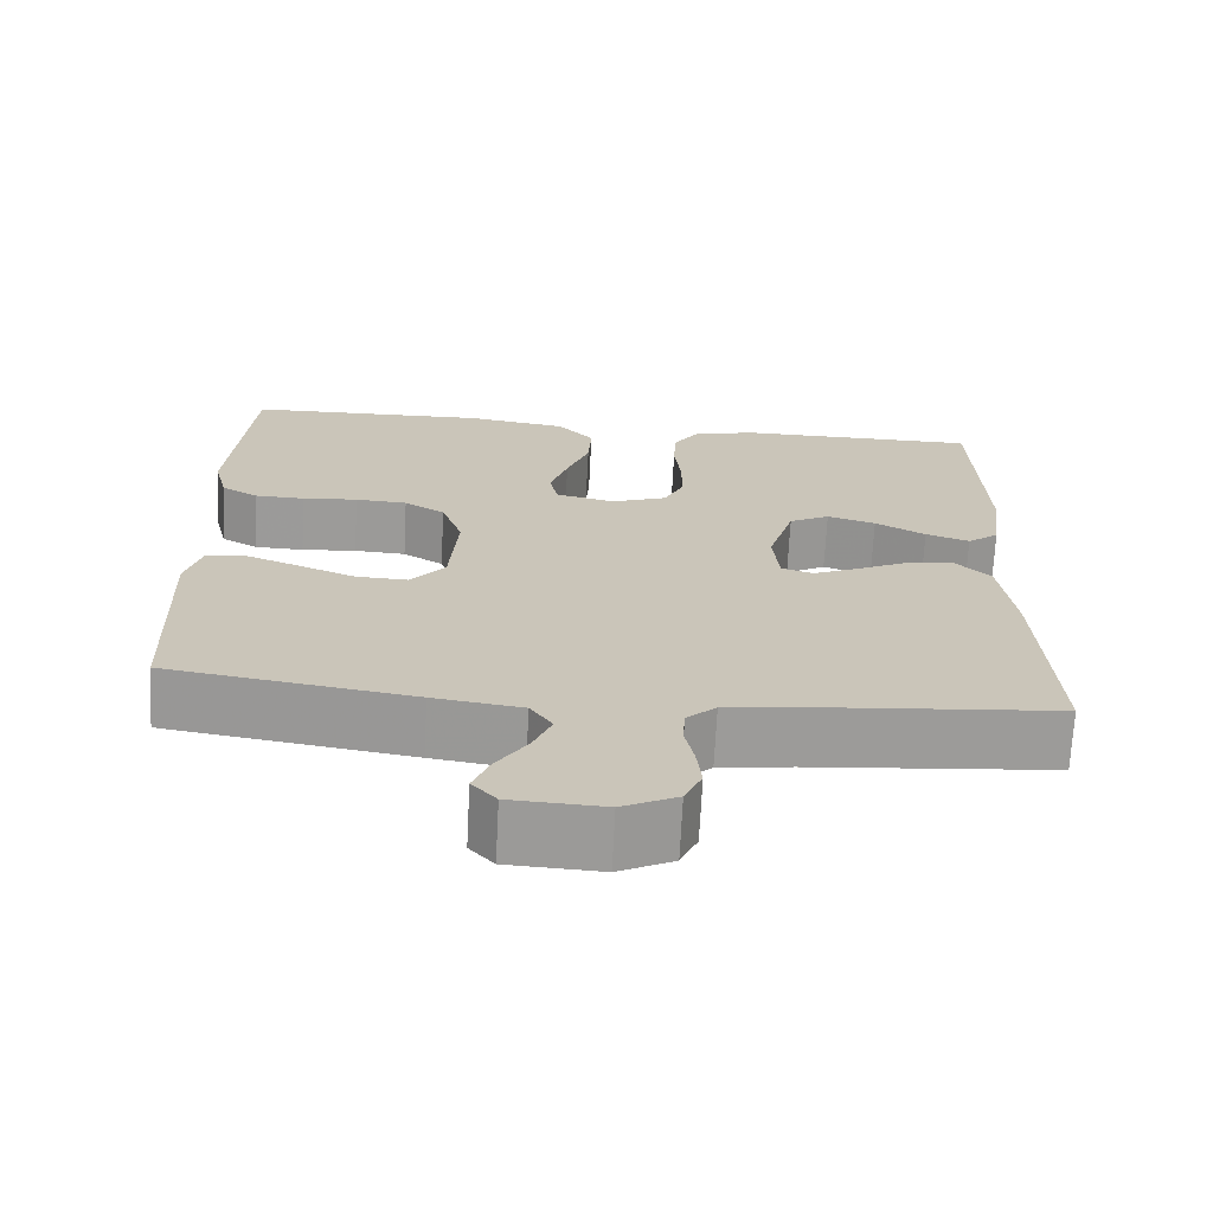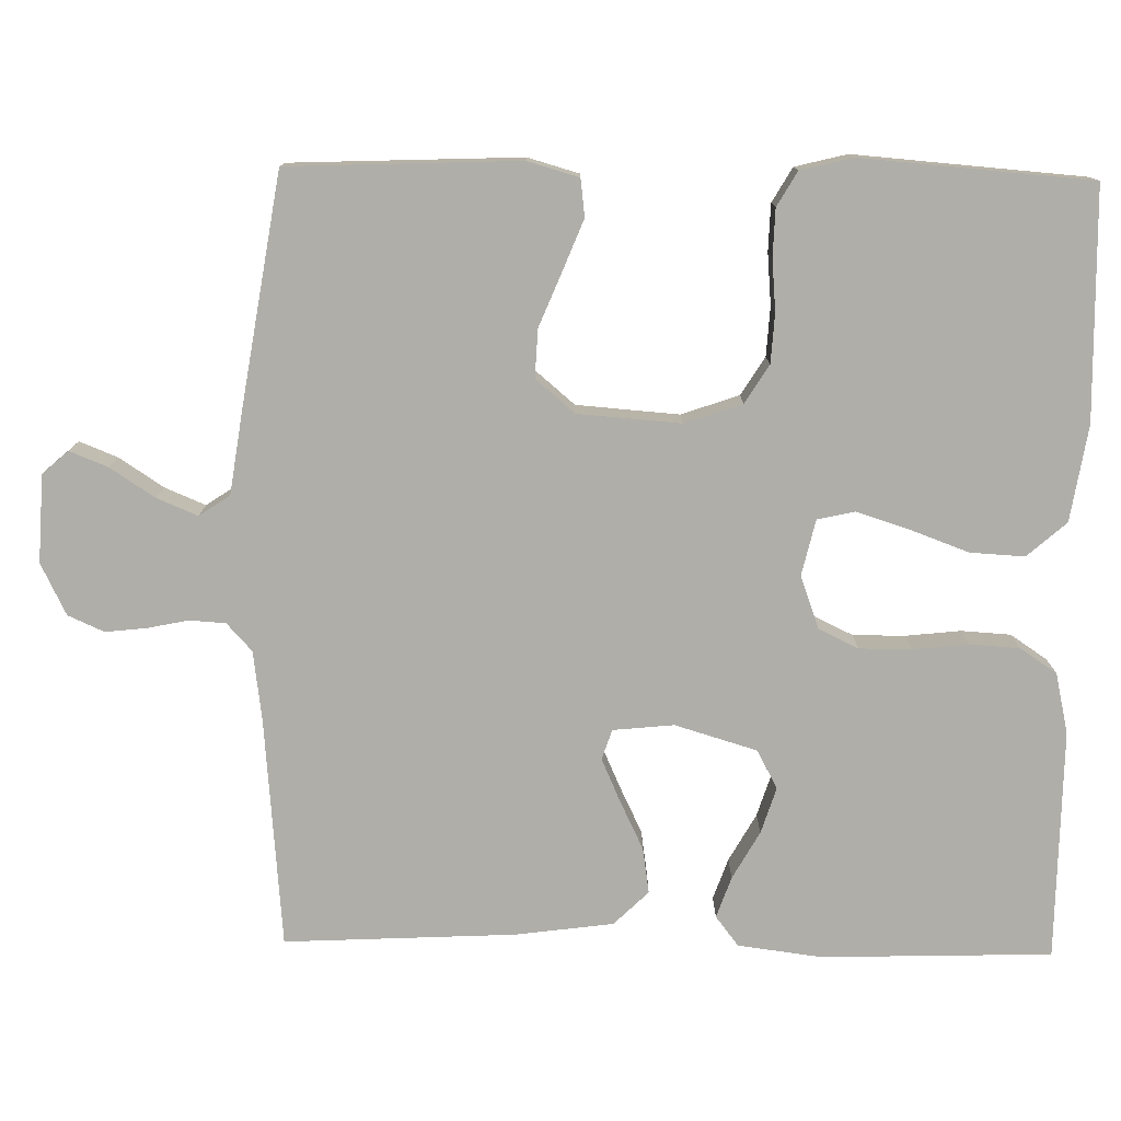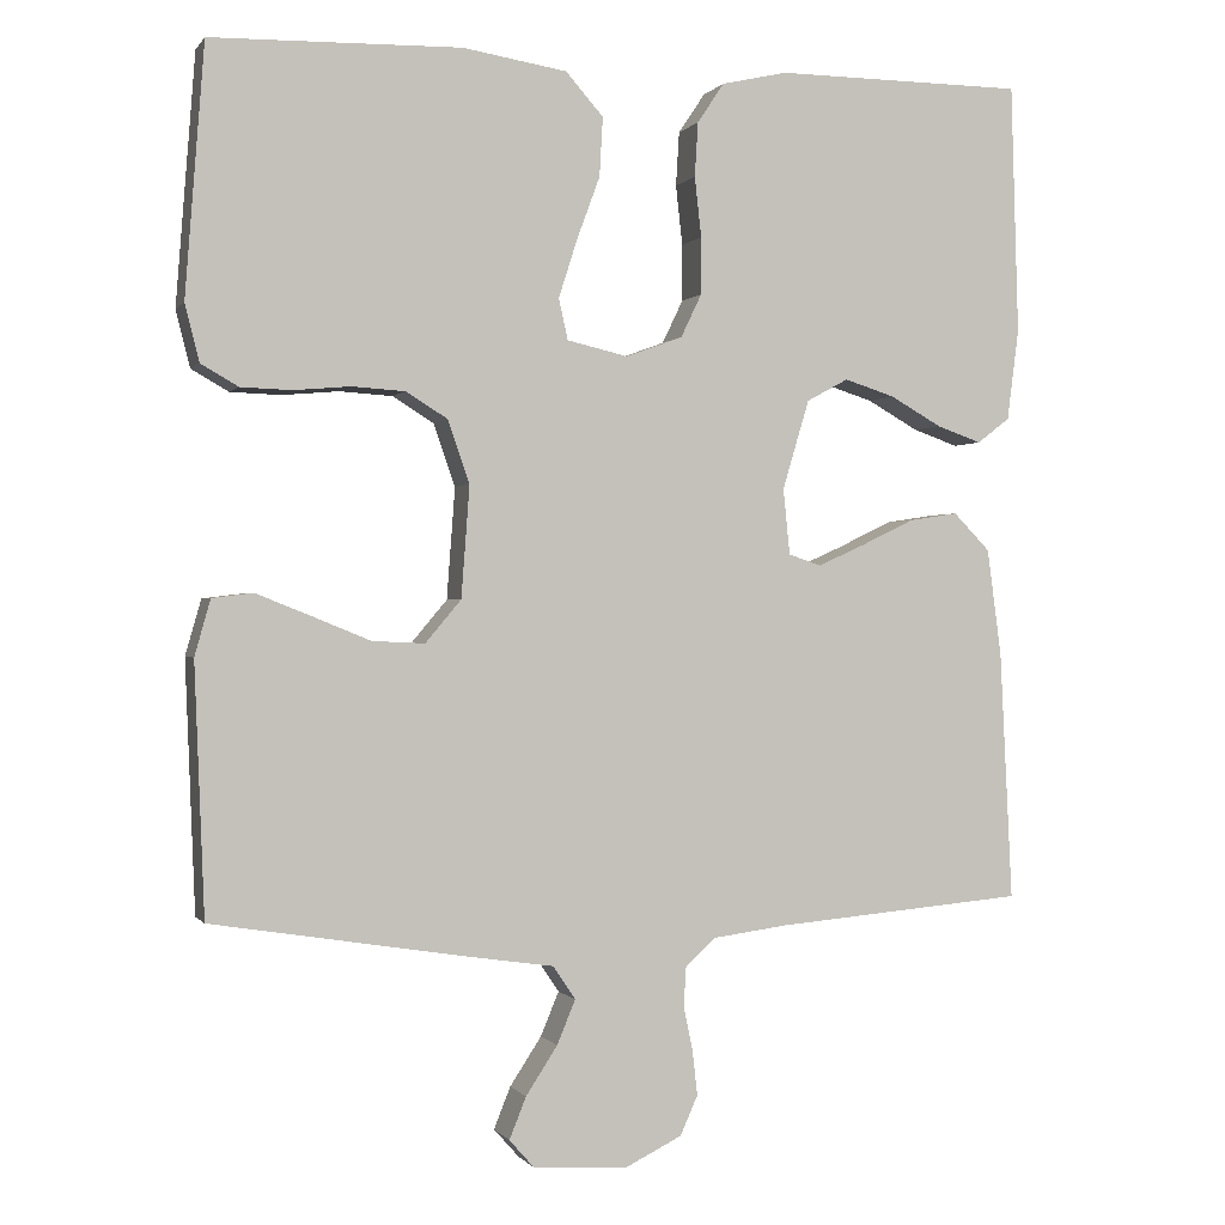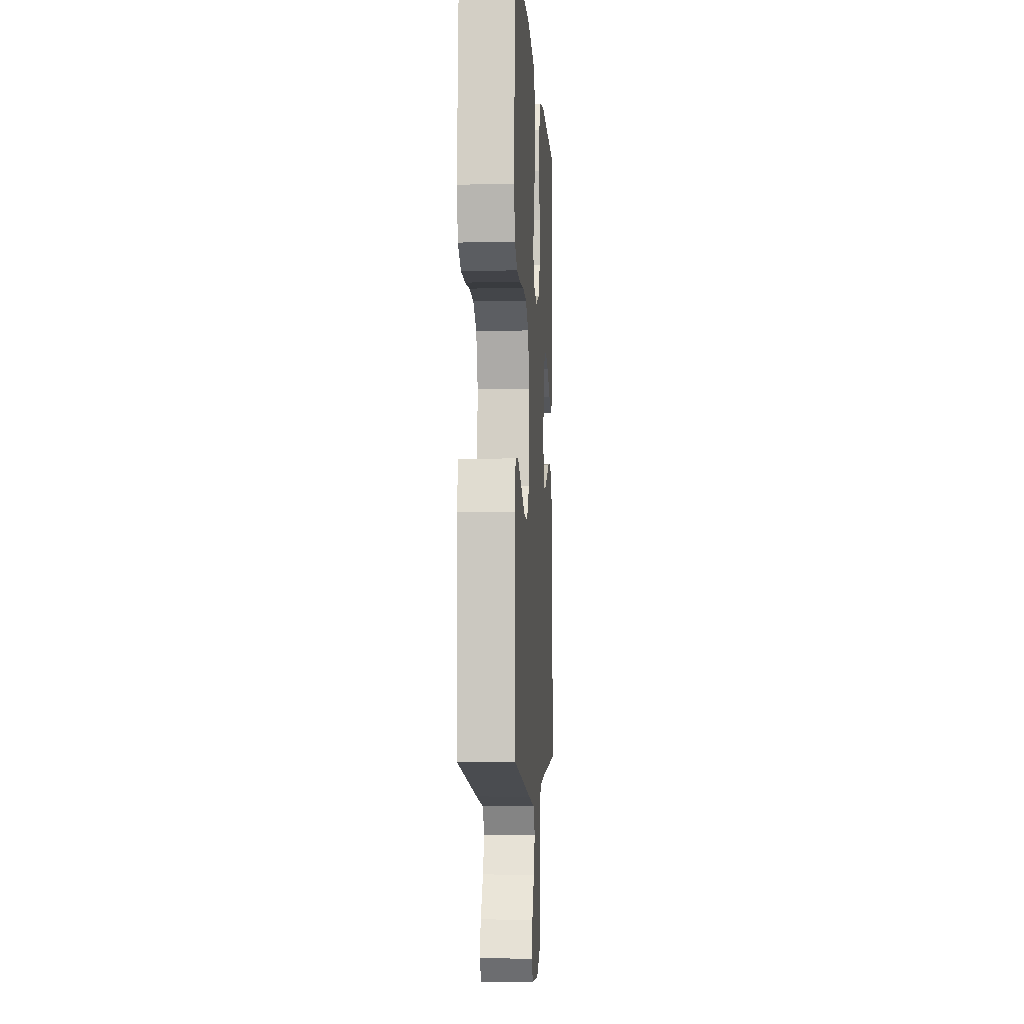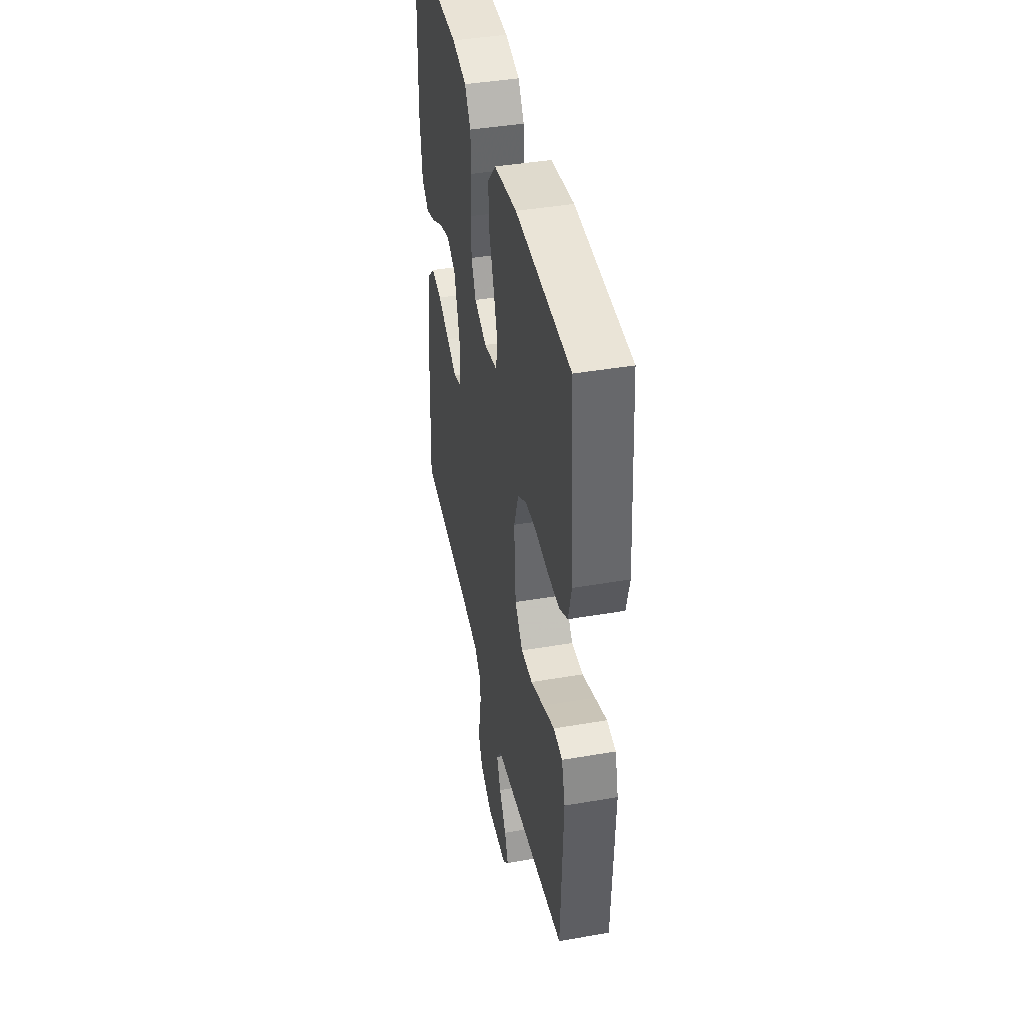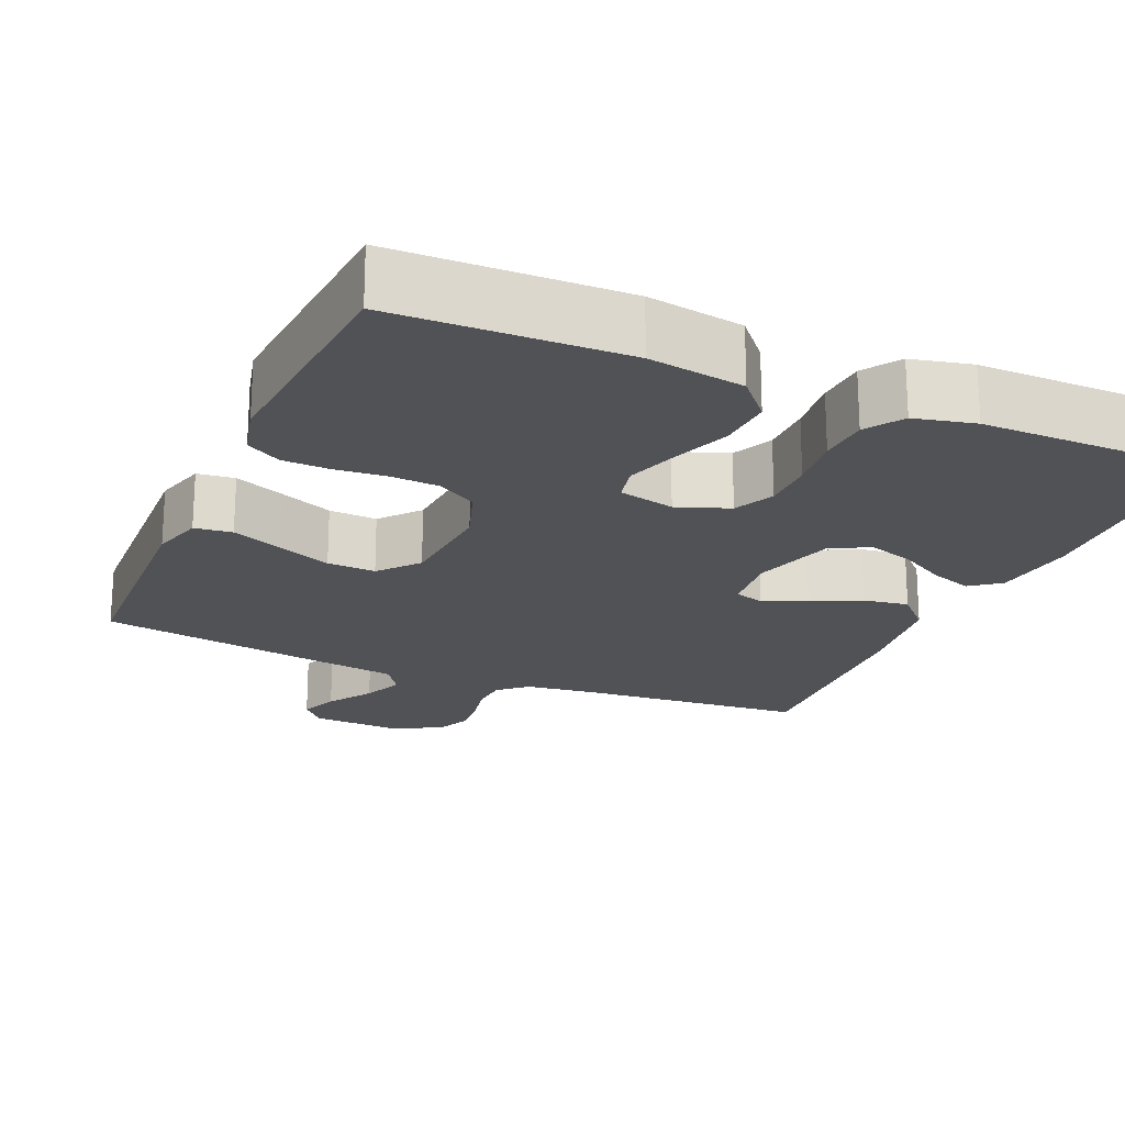
<metadata>
{"format":"obj","ext":"obj","renderer":"f3d","projection":"perspective","resolution":1024,"background":"white","views":[{"elev":-69.7,"azim":-2.9,"up":"+Z"},{"elev":-77.5,"azim":-91.0,"up":"+Y"},{"elev":-0.1,"azim":-17.4,"up":"+Z"},{"elev":-5.8,"azim":-86.4,"up":"+Z"},{"elev":42.4,"azim":-101.6,"up":"+Z"},{"elev":-20.7,"azim":-23.5,"up":"+Y"}]}
</metadata>
<code>
v 0.5 0.07 -0.5
v 0.2 0.07 -0.526
v 0.11 0.07 -0.538
v 0.074 0.07 -0.571
v 0.071 0.07 -0.618
v 0.082 0.07 -0.671
v 0.088 0.07 -0.725
v 0.067 0.07 -0.772
v 0 0.07 -0.805
v -0.114 0.07 -0.799
v -0.144 0.07 -0.765
v -0.124 0.07 -0.715
v -0.086 0.07 -0.657
v -0.064 0.07 -0.604
v -0.091 0.07 -0.564
v -0.2 0.07 -0.548
v -0.5 0.07 -0.5
v -0.512 0.07 -0.2
v -0.493 0.07 -0.133
v -0.444 0.07 -0.127
v -0.379 0.07 -0.153
v -0.308 0.07 -0.182
v -0.245 0.07 -0.185
v -0.202 0.07 -0.134
v -0.192 0.07 0
v -0.218 0.07 0.075
v -0.268 0.07 0.106
v -0.332 0.07 0.11
v -0.4 0.07 0.104
v -0.461 0.07 0.106
v -0.506 0.07 0.132
v -0.523 0.07 0.2
v -0.5 0.07 0.5
v -0.2 0.07 0.507
v -0.075 0.07 0.487
v -0.03 0.07 0.436
v -0.034 0.07 0.365
v -0.062 0.07 0.289
v -0.084 0.07 0.22
v -0.073 0.07 0.171
v 0 0.07 0.154
v 0.068 0.07 0.179
v 0.093 0.07 0.231
v 0.093 0.07 0.299
v 0.085 0.07 0.371
v 0.089 0.07 0.436
v 0.121 0.07 0.484
v 0.2 0.07 0.502
v 0.5 0.07 0.5
v 0.509 0.07 0.2
v 0.495 0.07 0.091
v 0.456 0.07 0.061
v 0.402 0.07 0.08
v 0.34 0.07 0.115
v 0.28 0.07 0.134
v 0.23 0.07 0.107
v 0.198 0.07 0
v 0.206 0.07 -0.079
v 0.245 0.07 -0.092
v 0.301 0.07 -0.067
v 0.365 0.07 -0.036
v 0.424 0.07 -0.027
v 0.468 0.07 -0.072
v 0.485 0.07 -0.2
v 0.5 0 -0.5
v 0.2 0 -0.526
v 0.11 0 -0.538
v 0.074 0 -0.571
v 0.071 0 -0.618
v 0.082 0 -0.671
v 0.088 0 -0.725
v 0.067 0 -0.772
v 0 0 -0.805
v -0.114 0 -0.799
v -0.144 0 -0.765
v -0.124 0 -0.715
v -0.086 0 -0.657
v -0.064 0 -0.604
v -0.091 0 -0.564
v -0.2 0 -0.548
v -0.5 0 -0.5
v -0.512 0 -0.2
v -0.493 0 -0.133
v -0.444 0 -0.127
v -0.379 0 -0.153
v -0.308 0 -0.182
v -0.245 0 -0.185
v -0.202 0 -0.134
v -0.192 0 0
v -0.218 0 0.075
v -0.268 0 0.106
v -0.332 0 0.11
v -0.4 0 0.104
v -0.461 0 0.106
v -0.506 0 0.132
v -0.523 0 0.2
v -0.5 0 0.5
v -0.2 0 0.507
v -0.075 0 0.487
v -0.03 0 0.436
v -0.034 0 0.365
v -0.062 0 0.289
v -0.084 0 0.22
v -0.073 0 0.171
v 0 0 0.154
v 0.068 0 0.179
v 0.093 0 0.231
v 0.093 0 0.299
v 0.085 0 0.371
v 0.089 0 0.436
v 0.121 0 0.484
v 0.2 0 0.502
v 0.5 0 0.5
v 0.509 0 0.2
v 0.495 0 0.091
v 0.456 0 0.061
v 0.402 0 0.08
v 0.34 0 0.115
v 0.28 0 0.134
v 0.23 0 0.107
v 0.198 0 0
v 0.206 0 -0.079
v 0.245 0 -0.092
v 0.301 0 -0.067
v 0.365 0 -0.036
v 0.424 0 -0.027
v 0.468 0 -0.072
v 0.485 0 -0.2
f 63 64 1 2
f 60 61 62 63
f 59 60 63 2
f 58 59 2 3
f 57 58 3 4
f 51 52 53 54
f 51 54 55
f 50 51 55
f 49 50 55
f 48 49 55 56
f 44 45 46 47
f 43 44 47 48
f 35 36 37 38
f 35 38 39
f 34 35 39
f 33 34 39 40
f 31 32 33 40
f 28 29 30 31
f 27 28 31 40
f 19 20 21 22
f 17 18 19 22
f 15 16 17 22
f 14 15 22 23
f 10 11 12 13
f 10 13 14
f 9 10 14
f 8 9 14
f 5 6 7 8
f 5 8 14 23
f 43 48 56 57
f 42 43 57 4
f 41 42 4 5
f 26 27 40 41
f 25 26 41 5
f 24 25 5
f 5 23 24
f 66 65 128 127
f 127 126 125 124
f 66 127 124 123
f 67 66 123 122
f 68 67 122 121
f 118 117 116 115
f 119 118 115
f 119 115 114
f 119 114 113
f 120 119 113 112
f 111 110 109 108
f 112 111 108 107
f 102 101 100 99
f 103 102 99
f 103 99 98
f 104 103 98 97
f 104 97 96 95
f 95 94 93 92
f 104 95 92 91
f 86 85 84 83
f 86 83 82 81
f 86 81 80 79
f 87 86 79 78
f 77 76 75 74
f 78 77 74
f 78 74 73
f 78 73 72
f 72 71 70 69
f 87 78 72 69
f 121 120 112 107
f 68 121 107 106
f 69 68 106 105
f 105 104 91 90
f 69 105 90 89
f 69 89 88
f 88 87 69
f 1 65 66 2
f 2 66 67 3
f 3 67 68 4
f 4 68 69 5
f 5 69 70 6
f 6 70 71 7
f 7 71 72 8
f 8 72 73 9
f 9 73 74 10
f 10 74 75 11
f 11 75 76 12
f 12 76 77 13
f 13 77 78 14
f 14 78 79 15
f 15 79 80 16
f 16 80 81 17
f 17 81 82 18
f 18 82 83 19
f 19 83 84 20
f 20 84 85 21
f 21 85 86 22
f 22 86 87 23
f 23 87 88 24
f 24 88 89 25
f 25 89 90 26
f 26 90 91 27
f 27 91 92 28
f 28 92 93 29
f 29 93 94 30
f 30 94 95 31
f 31 95 96 32
f 32 96 97 33
f 33 97 98 34
f 34 98 99 35
f 35 99 100 36
f 36 100 101 37
f 37 101 102 38
f 38 102 103 39
f 39 103 104 40
f 40 104 105 41
f 41 105 106 42
f 42 106 107 43
f 43 107 108 44
f 44 108 109 45
f 45 109 110 46
f 46 110 111 47
f 47 111 112 48
f 48 112 113 49
f 49 113 114 50
f 50 114 115 51
f 51 115 116 52
f 52 116 117 53
f 53 117 118 54
f 54 118 119 55
f 55 119 120 56
f 56 120 121 57
f 57 121 122 58
f 58 122 123 59
f 59 123 124 60
f 60 124 125 61
f 61 125 126 62
f 62 126 127 63
f 63 127 128 64
f 64 128 65 1

</code>
